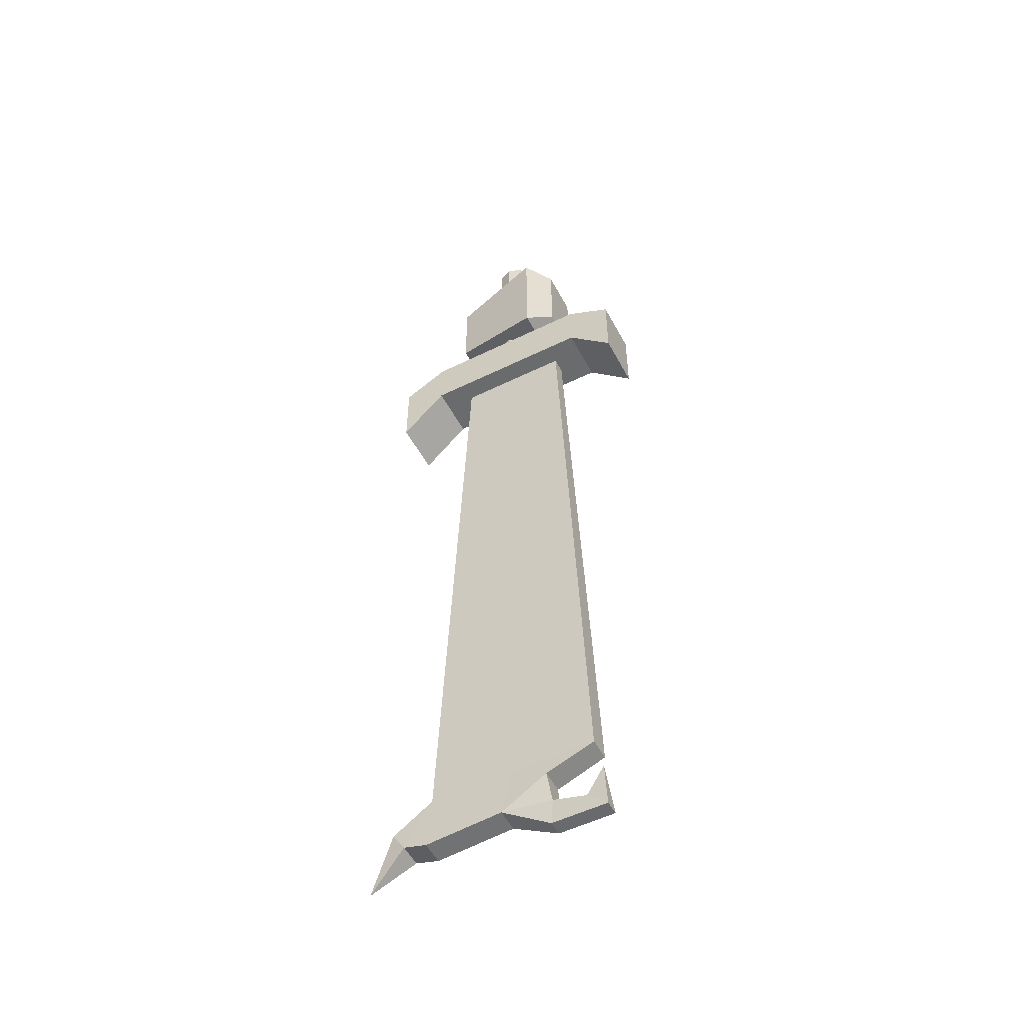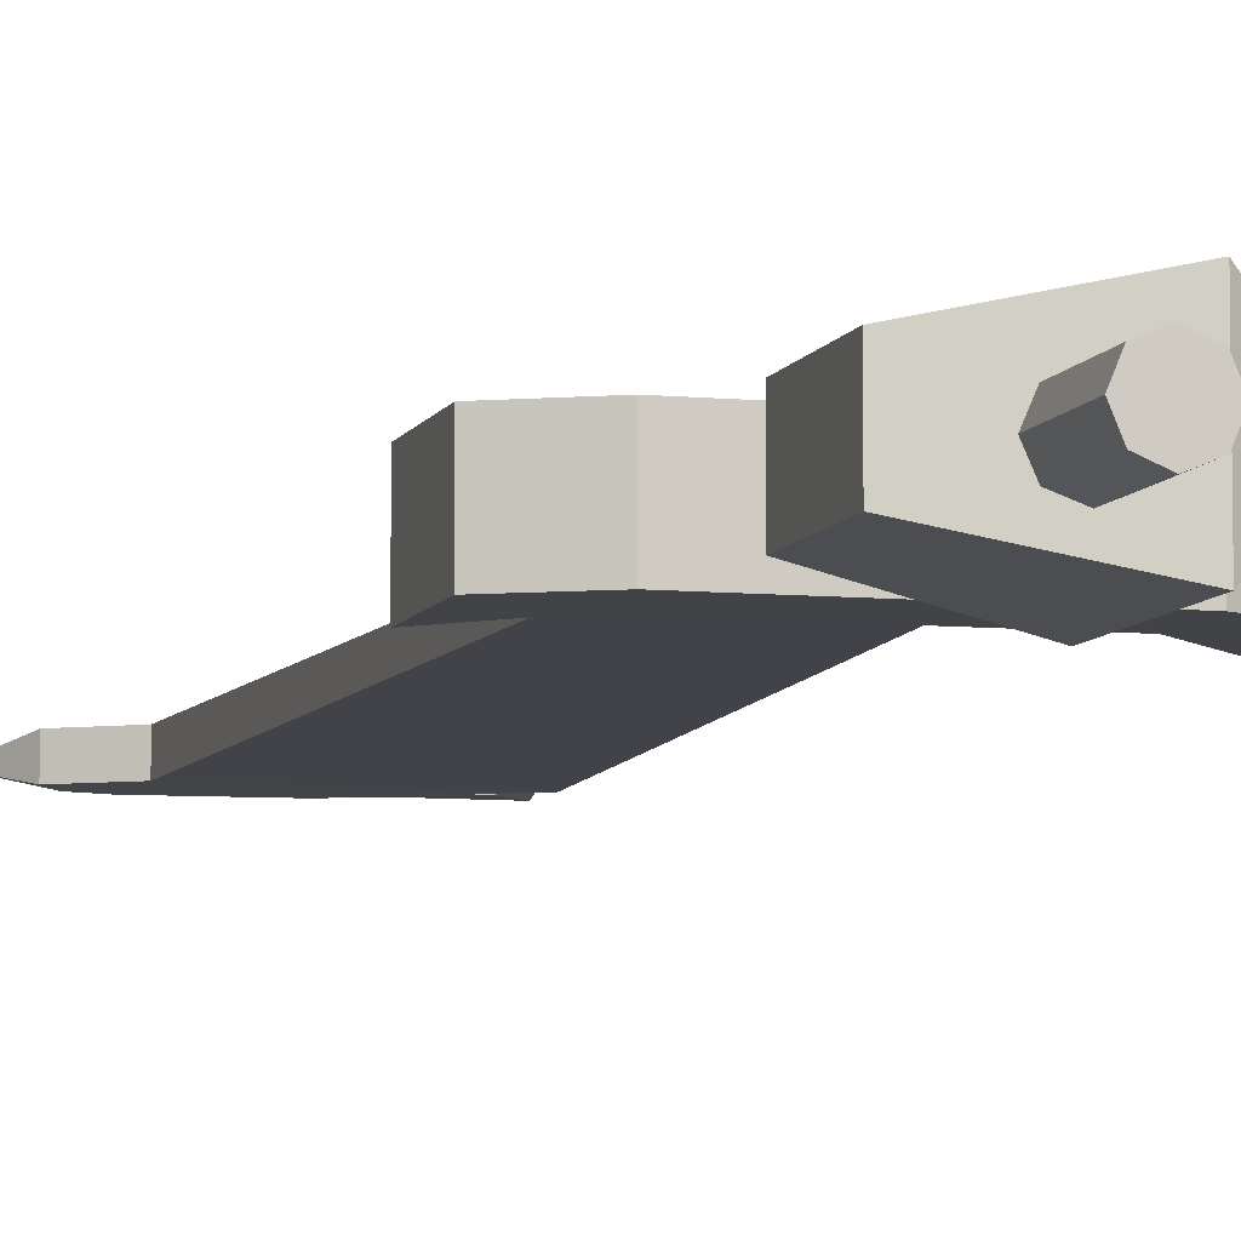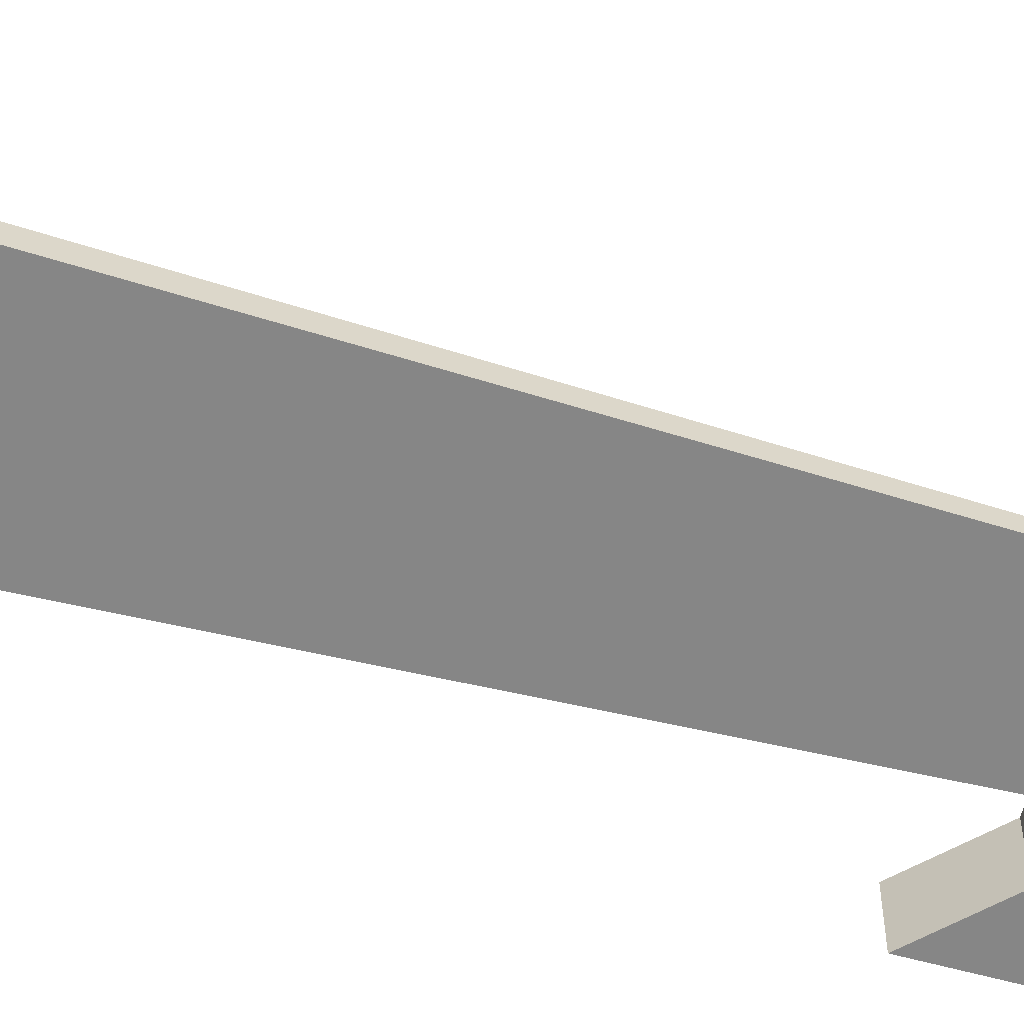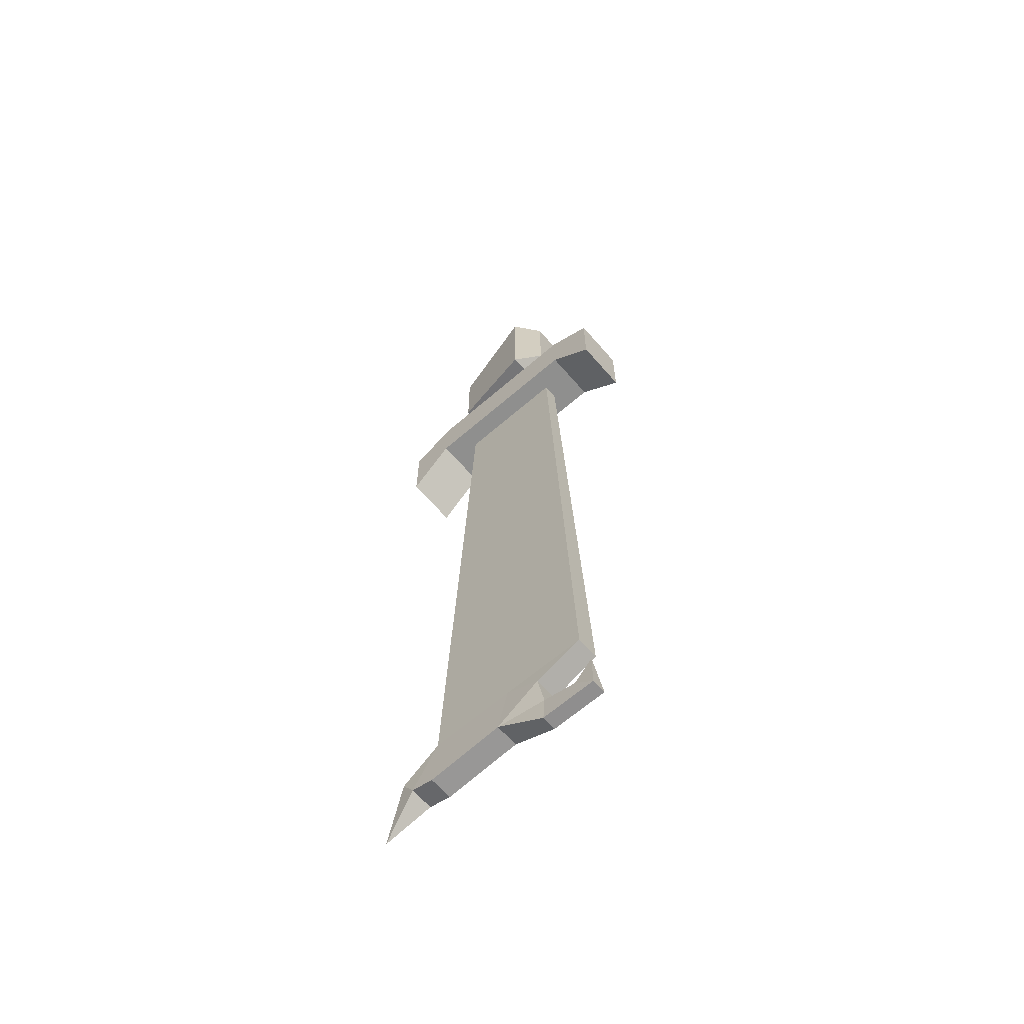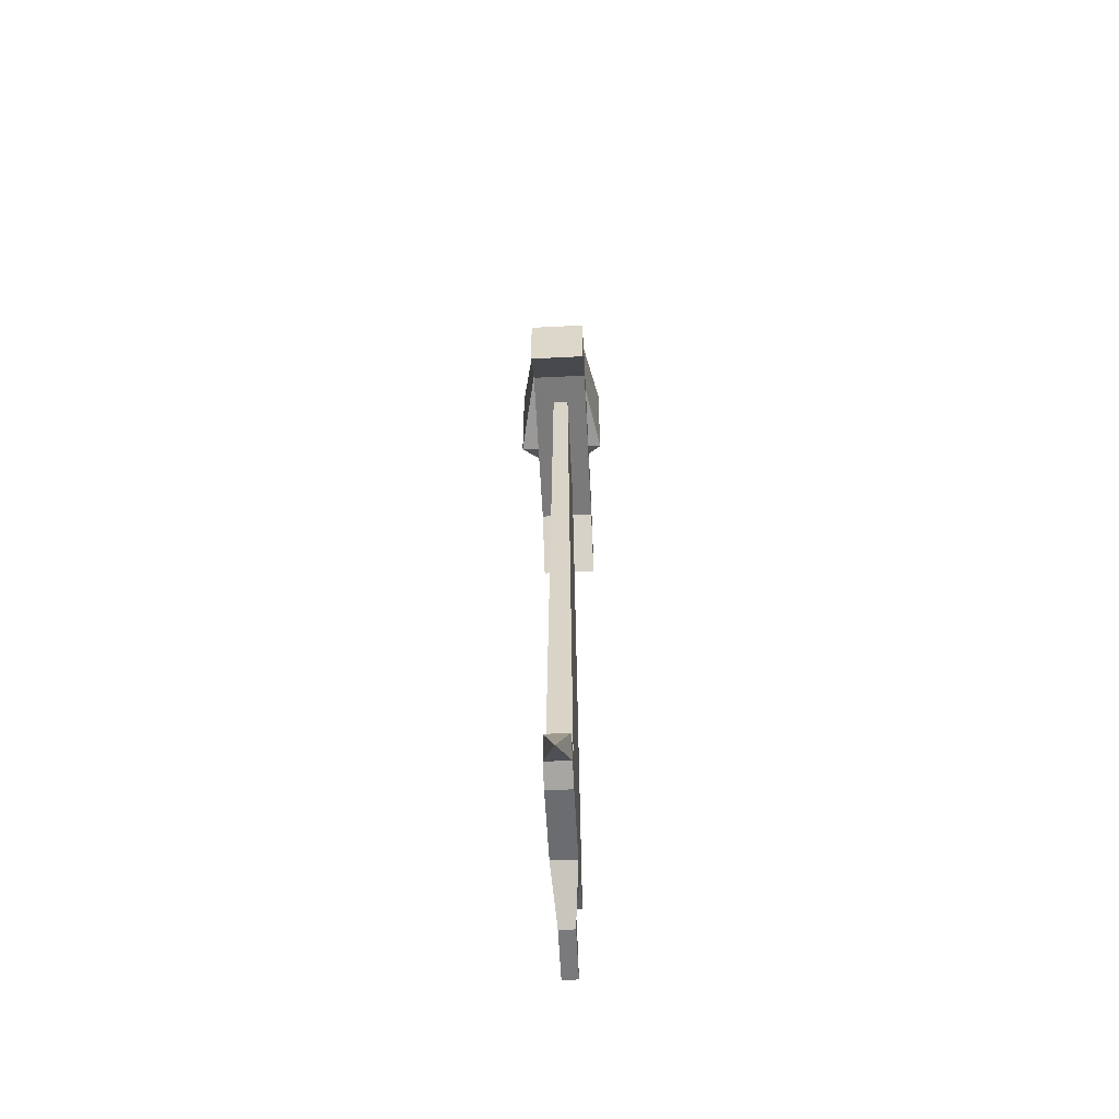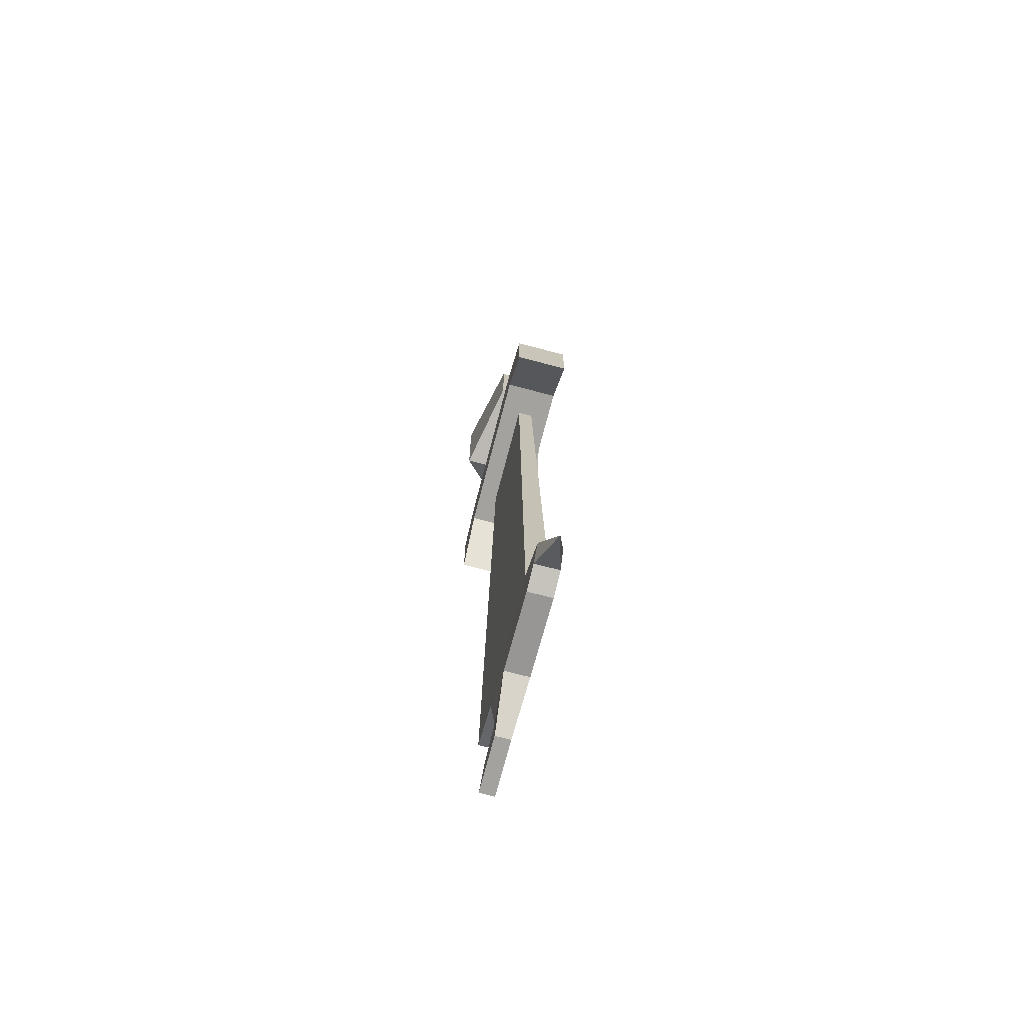
<metadata>
{"format":"obj","ext":"obj","renderer":"f3d","projection":"perspective","resolution":1024,"background":"white","views":[{"elev":-53.2,"azim":27.7,"up":"+Z"},{"elev":-7.3,"azim":-15.7,"up":"+Y"},{"elev":-62.0,"azim":-105.4,"up":"+Y"},{"elev":-65.1,"azim":41.0,"up":"+Z"},{"elev":-58.1,"azim":-87.1,"up":"+Z"},{"elev":-72.4,"azim":-104.6,"up":"+Z"}]}
</metadata>
<code>
o Arm_R
v 1.671 0.08411 0.1309
v 1.671 0.08411 -0.1309
v 1.671 -0.06513 0.1309
v 1.671 -0.06513 -0.1309
v 2.032 0.07921 0.1402
v 1.96 0.144 0.1868
v 2.032 0.07921 -0.1402
v 1.96 0.144 -0.1868
v 2.032 -0.06023 0.1402
v 1.96 -0.125 0.1868
v 2.032 -0.06023 -0.1402
v 1.96 -0.125 -0.1868
v 2.023 -0.02492 -0.3877
v 1.68 -0.02492 -0.3877
v 2.101 -0.03553 -2.39
v 1.601 -0.03553 -2.388
v 2.023 0.02136 -0.3877
v 1.68 0.02136 -0.3877
v 2.101 0.03197 -2.39
v 1.601 0.03197 -2.388
v 1.589 -0.03719 -2.546
v 1.956 -0.03719 -2.444
v 1.956 0.03363 -2.444
v 1.589 0.03363 -2.546
v 1.399 -0.00178 -2.621
v 1.851 -0.02492 -0.3877
v 1.482 -0.03539 -2.468
v 1.519 -0.03704 -2.525
v 1.519 0.03348 -2.525
v 1.482 0.03183 -2.468
v 1.851 -0.03553 -2.388
v 1.851 0.03197 -2.388
v 1.851 0.02136 -0.3877
v 1.82 -0.03719 -2.528
v 1.82 0.03363 -2.528
v 1.962 -0.02371 -2.619
v 1.967 -0.02371 -2.537
v 1.967 0.02015 -2.537
v 1.962 0.02015 -2.619
v 2.127 -0.02371 -2.619
v 2.068 -0.02371 -2.565
v 2.068 0.02015 -2.565
v 2.127 0.02015 -2.619
v 2.111 -0.00178 -2.457
v 2.116 -0.08471 -0.2235
v 1.586 -0.08471 -0.2235
v 2.116 -0.08471 -0.3867
v 1.586 -0.08471 -0.3867
v 2.116 0.08115 -0.2235
v 1.586 0.08115 -0.2235
v 2.116 0.08115 -0.3867
v 1.586 0.08115 -0.3867
v 2.256 -0.08471 -0.5298
v 2.256 -0.08471 -0.2992
v 1.447 -0.08471 -0.2992
v 1.447 -0.08471 -0.5298
v 2.256 0.08115 -0.5298
v 1.447 0.08115 -0.5298
v 2.256 0.08115 -0.2992
v 1.447 0.08115 -0.2992
v 1.792 -0.00178 -0.228
v 1.792 -0.00178 0.353
v 1.81 0.03986 -0.228
v 1.81 0.03986 0.353
v 1.851 0.0571 -0.228
v 1.851 0.0571 0.353
v 1.893 0.03986 -0.228
v 1.893 0.03986 0.353
v 1.91 -0.00178 -0.228
v 1.91 -0.00178 0.353
v 1.893 -0.04342 -0.228
v 1.893 -0.04342 0.353
v 1.851 -0.06066 -0.228
v 1.851 -0.06066 0.353
v 1.81 -0.04342 -0.228
v 1.81 -0.04342 0.353
f 7 9 11
f 4 10 3
f 6 2 1
f 4 1 2
f 8 4 2
f 7 6 5
f 7 12 8
f 9 12 11
f 5 10 9
f 10 1 3
f 14 31 26
f 32 23 35
f 32 18 33
f 18 26 33
f 19 13 15
f 16 18 20
f 34 24 35
f 15 23 19
f 28 27 25
f 16 34 31
f 30 29 25
f 27 30 25
f 29 28 25
f 24 28 29
f 20 27 16
f 20 29 30
f 16 28 21
f 31 22 15
f 34 37 22
f 33 13 17
f 32 17 19
f 20 35 24
f 13 31 15
f 39 40 36
f 35 36 34
f 35 38 39
f 22 38 23
f 43 42 44
f 37 42 38
f 39 42 43
f 36 41 37
f 41 40 44
f 40 43 44
f 42 41 44
f 46 47 45
f 48 51 47
f 52 49 51
f 50 45 49
f 51 53 47
f 52 60 50
f 57 54 53
f 56 60 58
f 48 55 56
f 50 55 46
f 47 54 45
f 51 59 57
f 48 58 52
f 45 59 49
f 62 63 61
f 64 65 63
f 66 67 65
f 68 69 67
f 70 71 69
f 72 73 71
f 74 70 66
f 74 75 73
f 76 61 75
f 67 71 75
f 7 5 9
f 4 12 10
f 6 8 2
f 4 3 1
f 8 12 4
f 7 8 6
f 7 11 12
f 9 10 12
f 5 6 10
f 10 6 1
f 14 16 31
f 32 19 23
f 32 20 18
f 18 14 26
f 19 17 13
f 16 14 18
f 34 21 24
f 15 22 23
f 16 21 34
f 24 21 28
f 20 30 27
f 20 24 29
f 16 27 28
f 31 34 22
f 34 36 37
f 33 26 13
f 32 33 17
f 20 32 35
f 13 26 31
f 39 43 40
f 35 39 36
f 35 23 38
f 22 37 38
f 37 41 42
f 39 38 42
f 36 40 41
f 46 48 47
f 48 52 51
f 52 50 49
f 50 46 45
f 51 57 53
f 52 58 60
f 57 59 54
f 56 55 60
f 48 46 55
f 50 60 55
f 47 53 54
f 51 49 59
f 48 56 58
f 45 54 59
f 62 64 63
f 64 66 65
f 66 68 67
f 68 70 69
f 70 72 71
f 72 74 73
f 66 64 62
f 62 76 74
f 74 72 70
f 70 68 66
f 66 62 74
f 74 76 75
f 76 62 61
f 75 61 63
f 63 65 67
f 67 69 71
f 71 73 75
f 75 63 67

</code>
